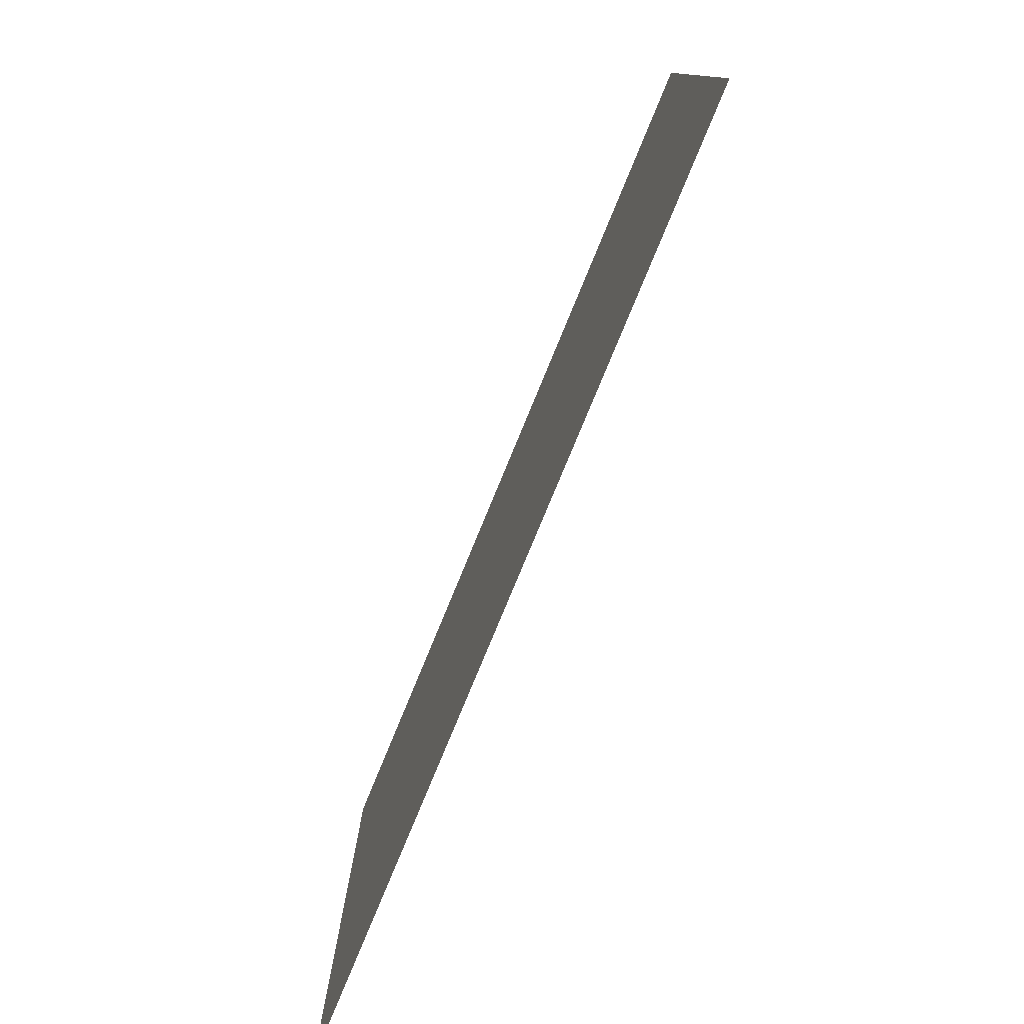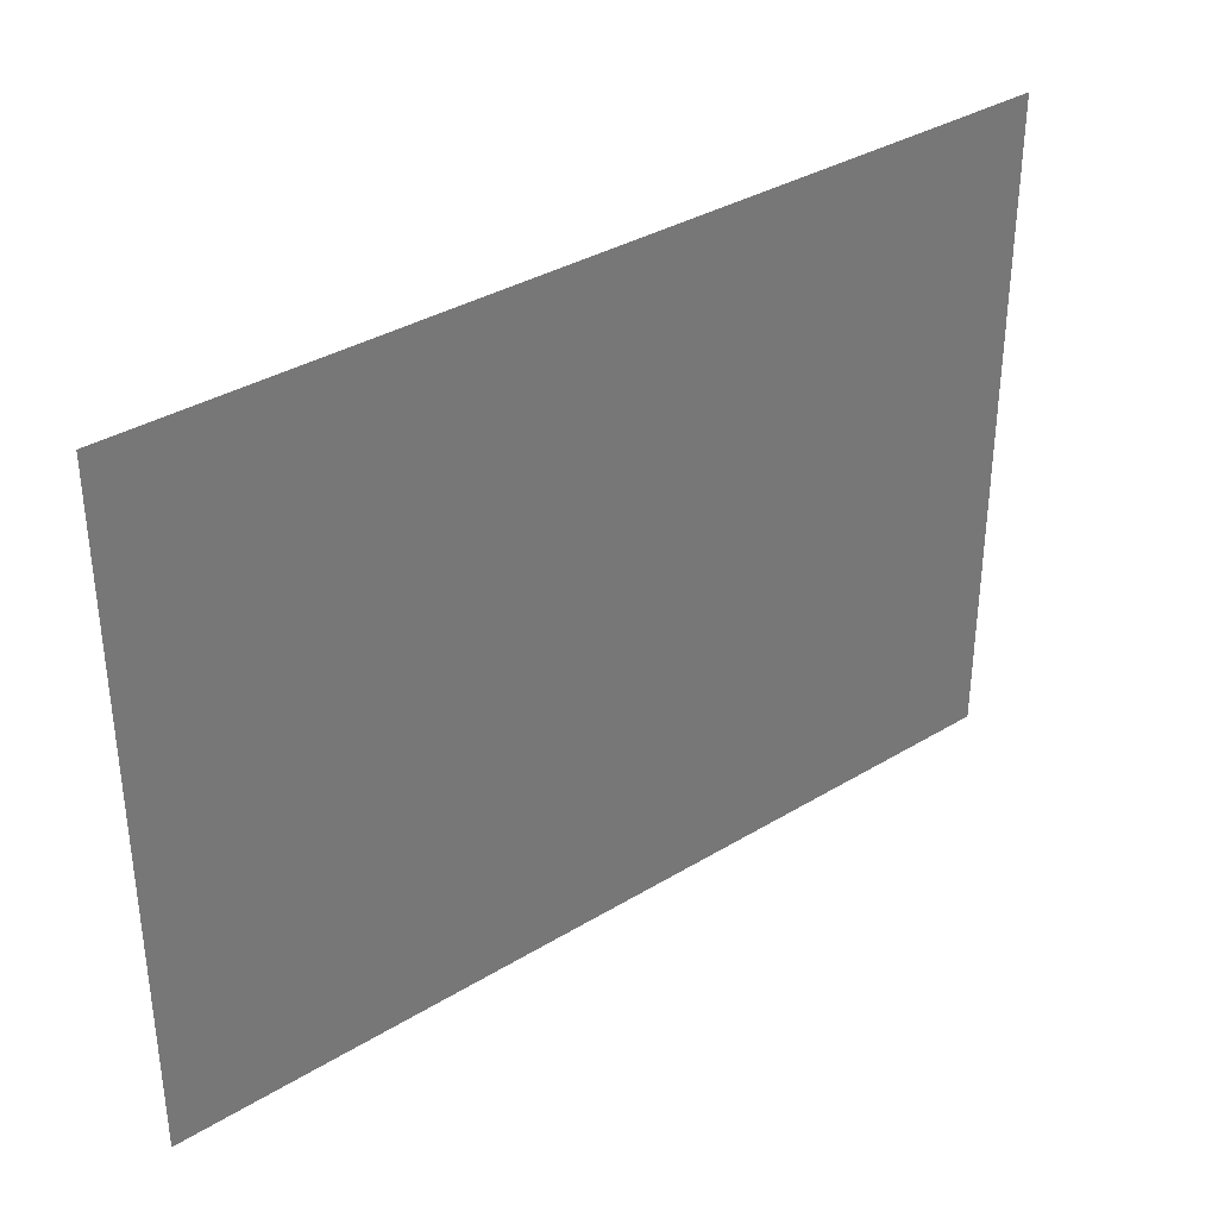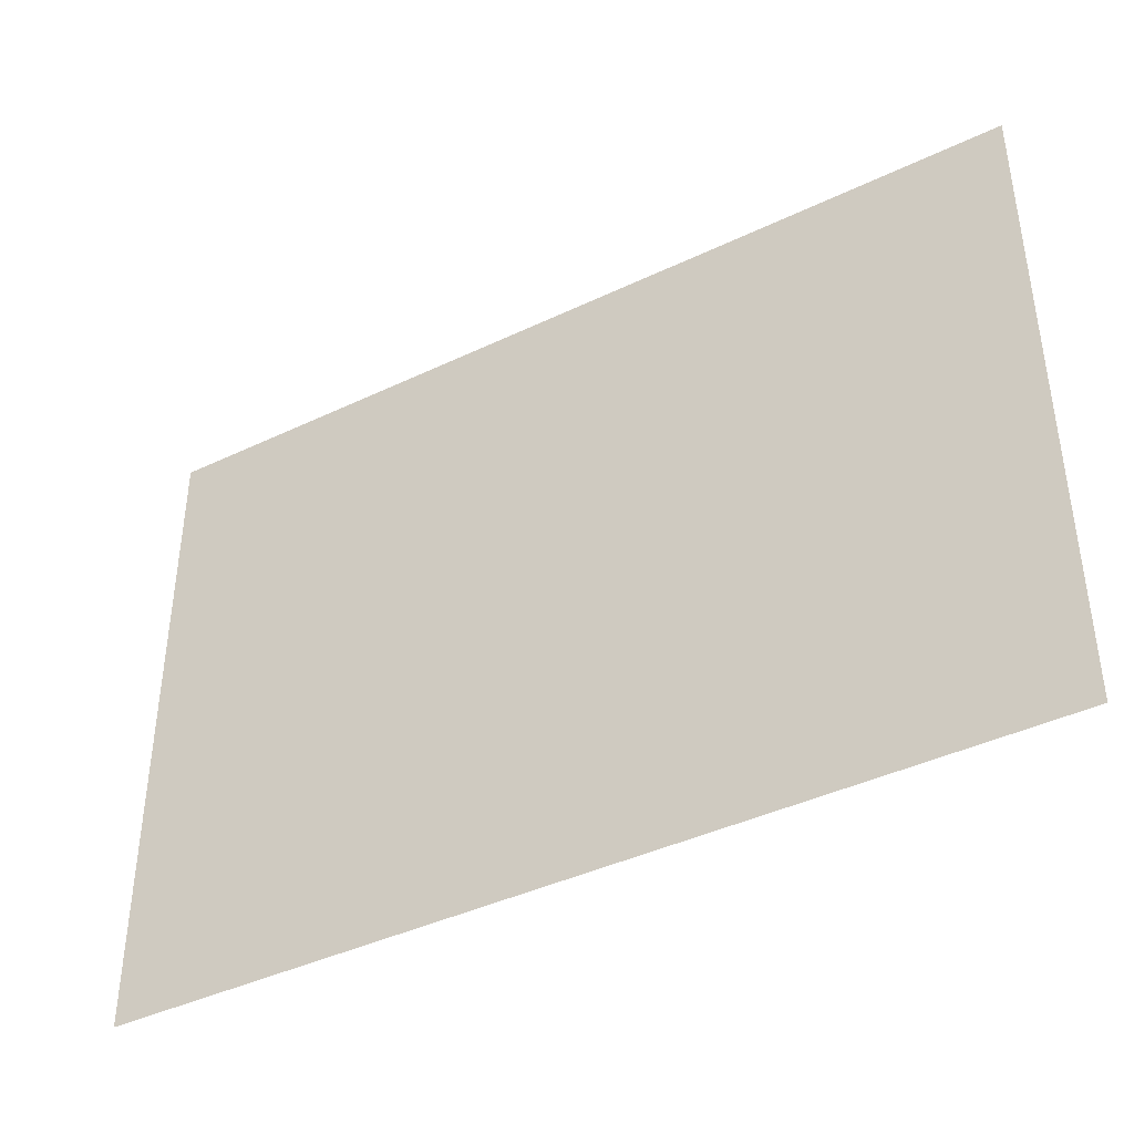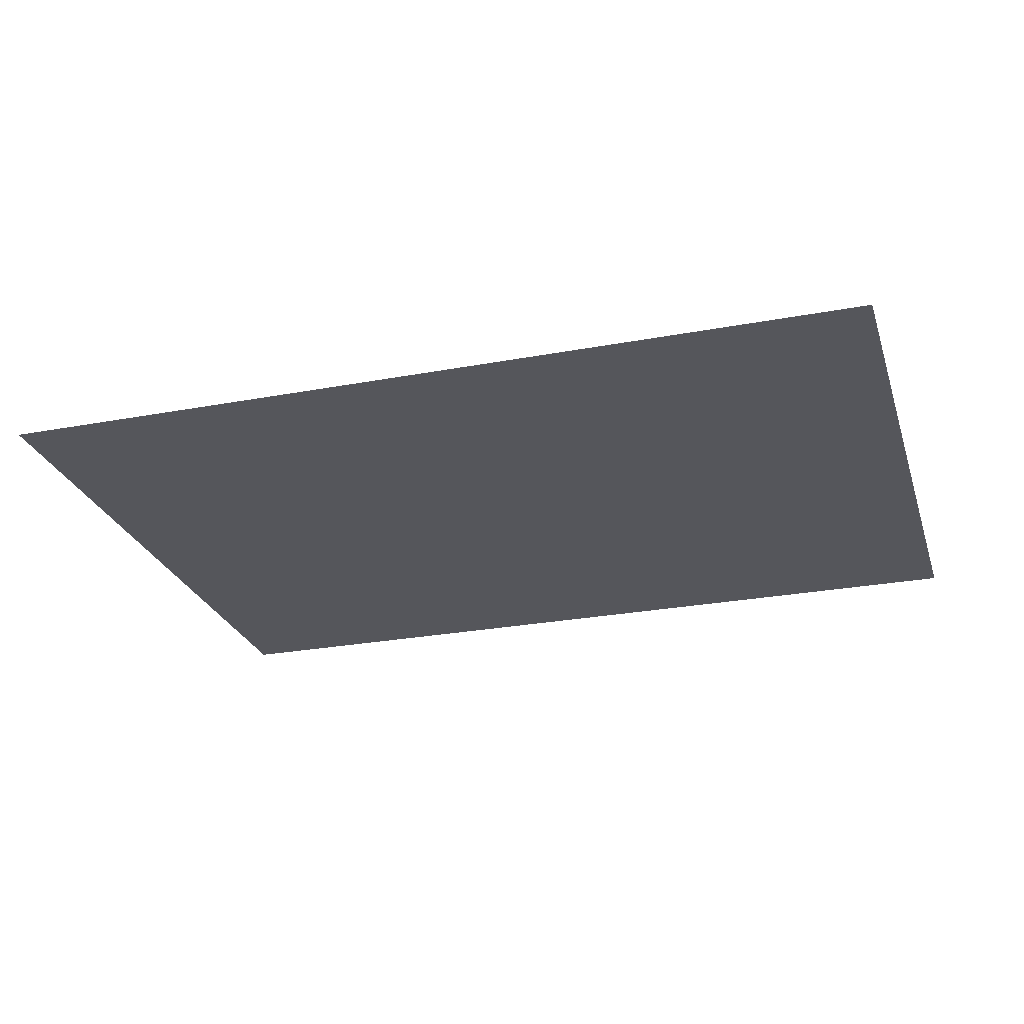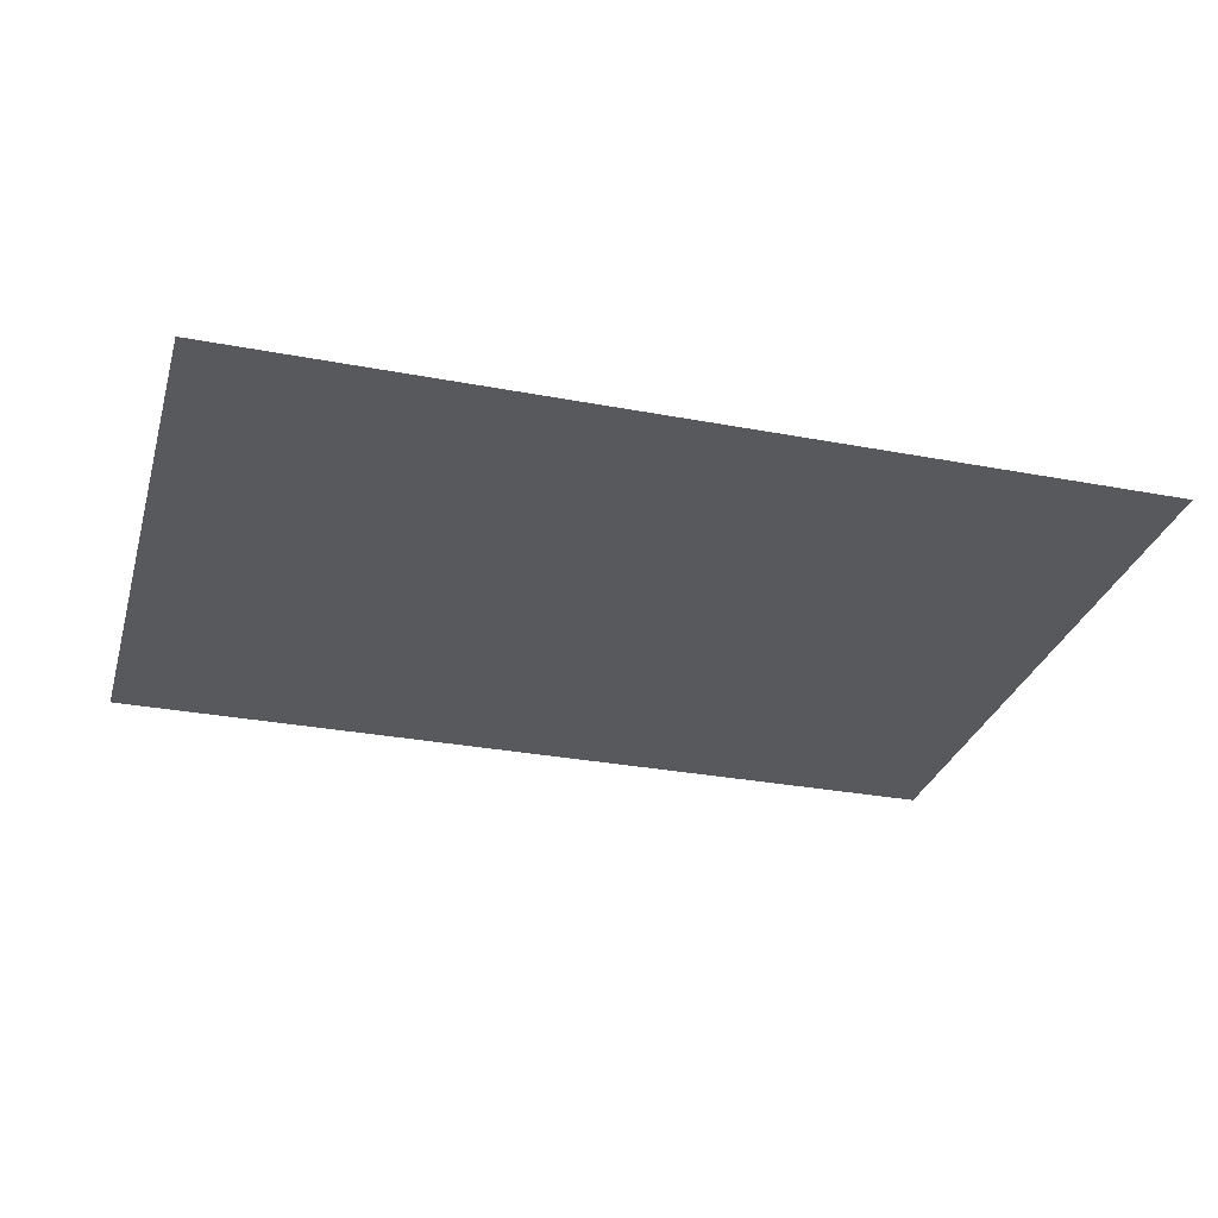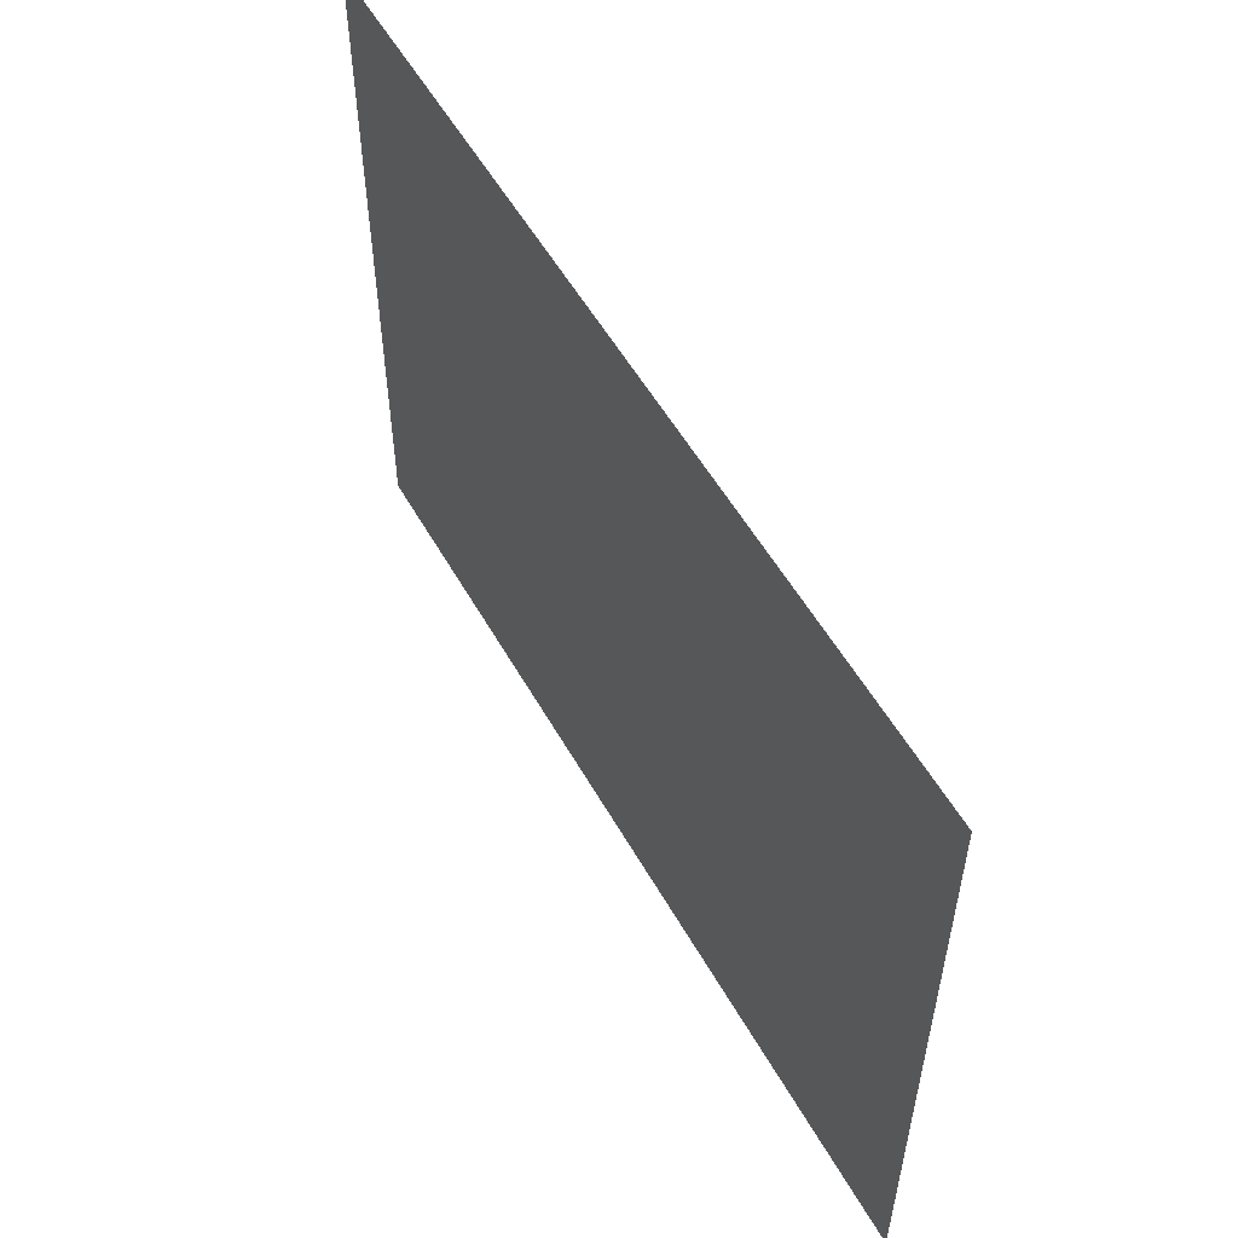
<metadata>
{"format":"obj","ext":"obj","renderer":"f3d","projection":"perspective","resolution":1024,"background":"white","views":[{"elev":-78.4,"azim":-112.4,"up":"+Y"},{"elev":35.1,"azim":-39.0,"up":"+Y"},{"elev":-41.1,"azim":30.2,"up":"+Y"},{"elev":-26.2,"azim":-163.5,"up":"+Z"},{"elev":-30.0,"azim":-15.5,"up":"+Z"},{"elev":54.6,"azim":-119.0,"up":"+Y"}]}
</metadata>
<code>
g t015v002_l
v -0.4052 0.2818 0.4626
v -0.4052 0.8706 0.4626
v -2.98e-08 0.2818 0.4626
v 0.4052 0.8706 0.4626
v 0.4052 0.2818 0.4626
g t015v002_l_0
f 3 2 1
f 3 4 2
f 5 4 3

</code>
